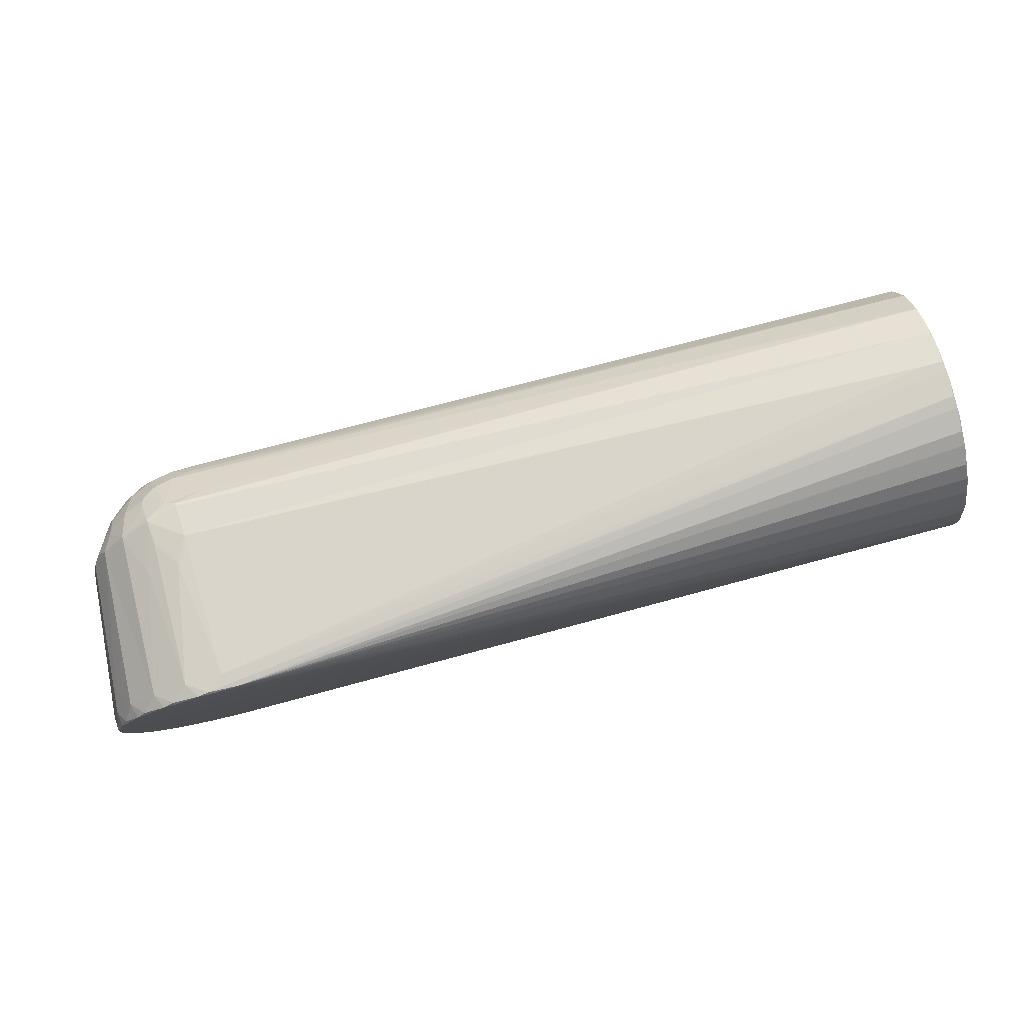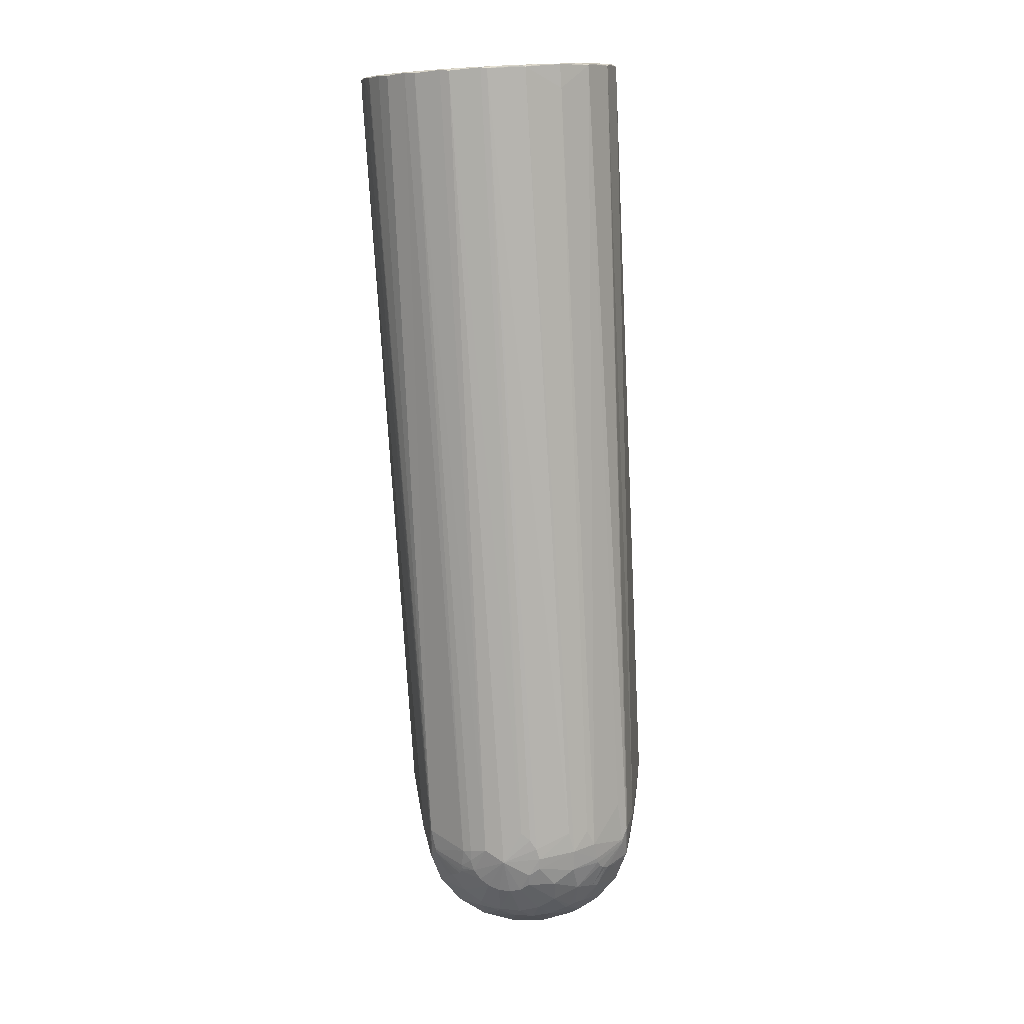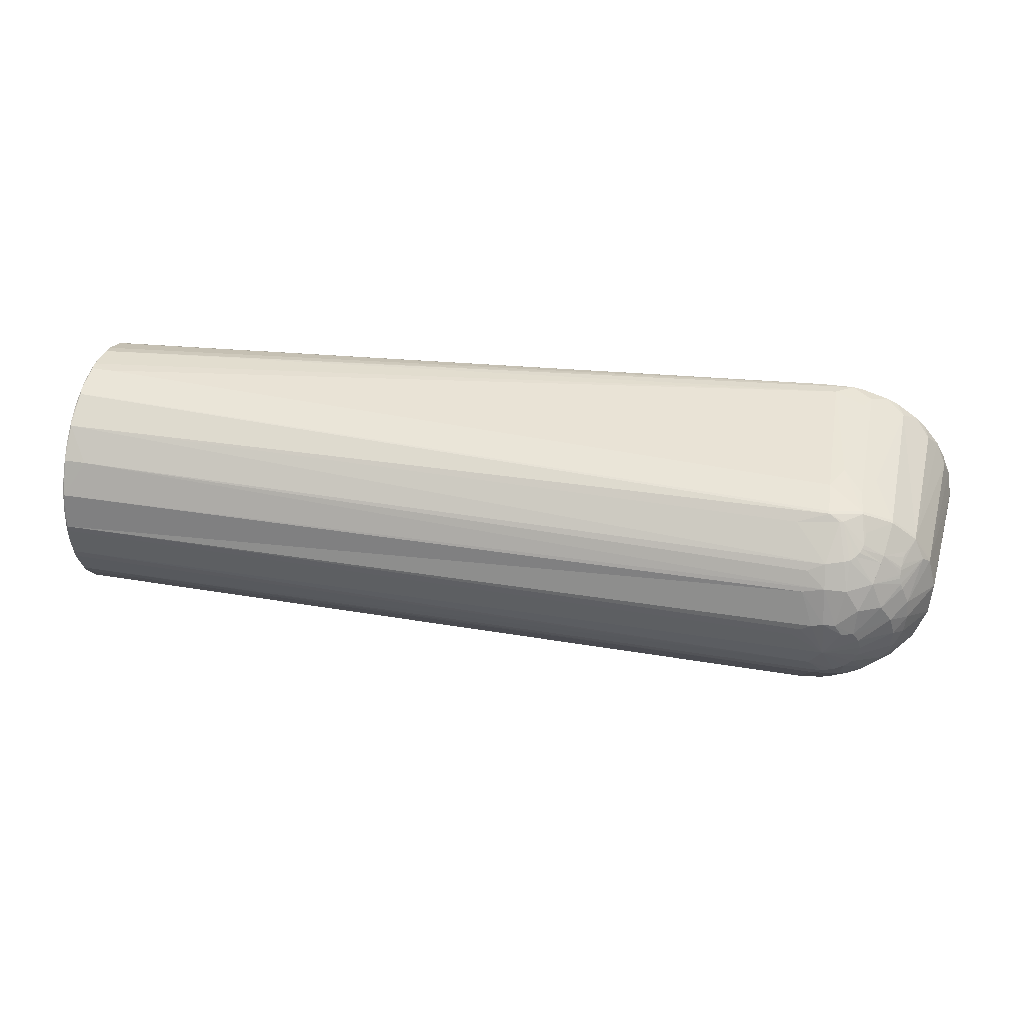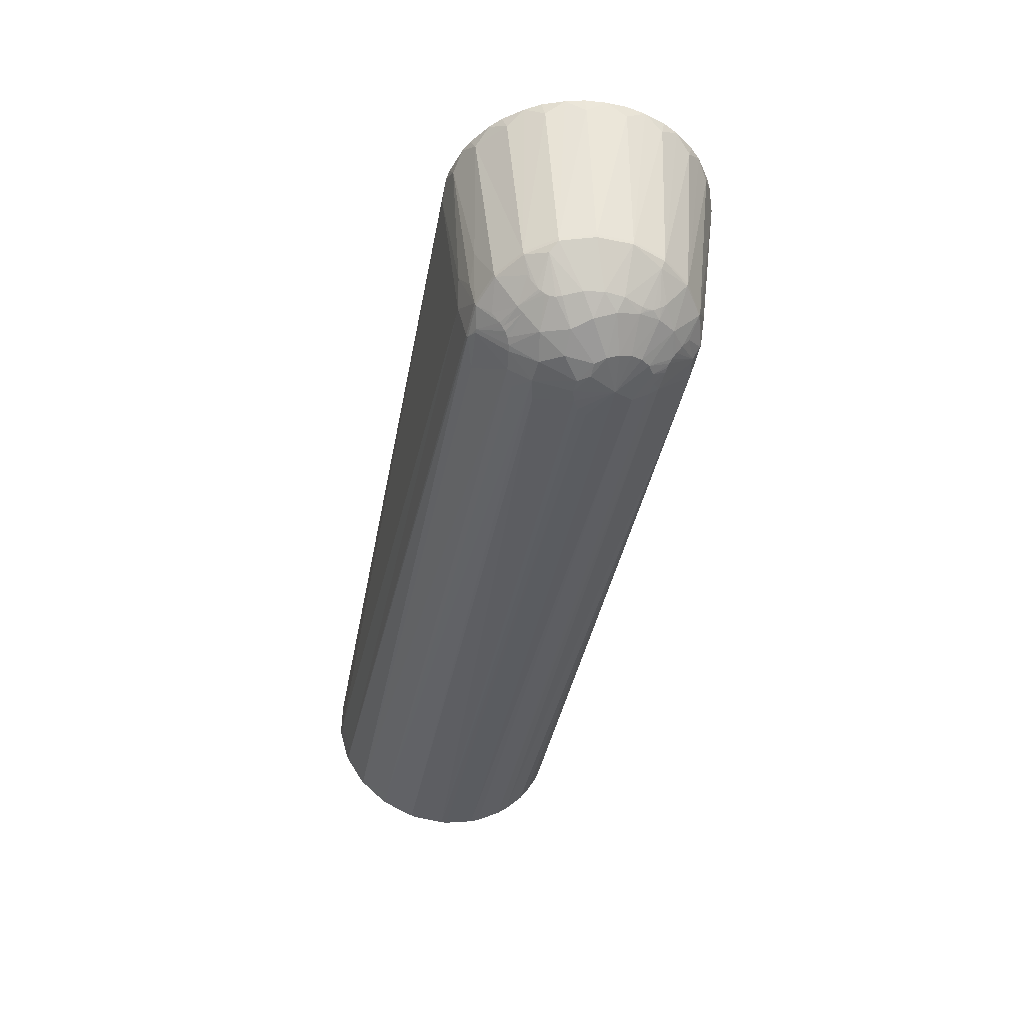
<metadata>
{"format":"obj","ext":"obj","renderer":"f3d","projection":"perspective","resolution":1024,"background":"white","views":[{"elev":79.7,"azim":164.8,"up":"+Z"},{"elev":-78.8,"azim":-87.0,"up":"+Y"},{"elev":35.7,"azim":12.1,"up":"+Z"},{"elev":-39.0,"azim":79.1,"up":"+Y"}]}
</metadata>
<code>
v -0.385 0.03923 -0.04929
v -0.385 0.05188 -0.03579
v -0.3847 0.05191 -0.03695
v -0.385 0.06001 -0.01917
v -0.385 0.01933 0.05995
v -0.385 0.001093 0.06298
v -0.3847 0.01501 0.06192
v -0.385 -0.03057 -0.05511
v -0.385 -0.01325 -0.0616
v -0.3847 -0.01793 -0.06114
v -0.385 0.005211 -0.06279
v -0.3847 0.001518 -0.0637
v -0.3847 0.02086 -0.0602
v -0.385 0.02322 -0.05857
v -0.385 0.0359 0.05176
v -0.3847 0.04815 0.0417
v -0.385 0.04939 0.03911
v -0.3847 0.05857 0.02508
v -0.385 0.05861 0.02308
v -0.3847 0.06341 0.006046
v -0.385 0.06279 0.005047
v -0.3847 0.06223 -0.01355
v -0.3847 -0.004528 0.06354
v -0.385 -0.01727 0.0606
v -0.3847 -0.02368 0.05914
v -0.385 -0.03414 0.05295
v -0.3847 -0.04057 0.04914
v -0.385 -0.04802 0.04076
v -0.3847 -0.05358 0.03445
v -0.385 -0.05779 0.02504
v -0.385 -0.0626 0.007203
v -0.3847 -0.06155 0.01648
v -0.3847 -0.05969 -0.02226
v -0.385 -0.06198 -0.0113
v -0.385 -0.05603 -0.02879
v -0.3847 -0.05008 -0.03939
v -0.385 -0.04525 -0.04382
v -0.3847 -0.0357 -0.05276
v -0.3847 -0.06364 -0.003015
v -0.3847 0.03818 -0.05098
v -0.384 0.04099 -0.04914
v -0.384 0.064 1.603e-05
v -0.384 0.06364 -0.006859
v -0.384 -0.04191 0.04836
v -0.384 -0.02659 0.05823
v -0.3737 -0.05384 0.03461
v -0.384 -0.06142 0.01801
v -0.384 0.05308 -0.03573
v -0.384 -0.064 1.603e-05
v -0.3847 0.03318 0.05439
v 0.03944 -0.04341 -0.02886
v 0.0356 -0.04953 -0.02636
v 0.02913 -0.04848 -0.03451
v 0.02222 -0.06113 -0.02142
v 0.0185 -0.06064 -0.02564
v 0.007423 -0.06802 -0.01301
v 0.01367 -0.0606 -0.02858
v 0.02442 -0.06204 -0.01626
v 0.02497 -0.06325 -0.01076
v 0.02376 -0.06466 -0.005422
v 0.0401 -0.05355 -0.006546
v 0.03757 -0.05616 0.003265
v 0.0458 -0.04776 1.6e-05
v 0.0447 -0.04806 0.009015
v 0.03944 -0.04809 -0.02279
v 0.03944 -0.04596 -0.02583
v 0.02091 -0.06609 -0.000734
v 0.0322 -0.05884 0.01186
v 0.03933 -0.05129 -0.01676
v 0.0447 -0.04806 -0.009015
v 0.0413 -0.04897 -0.01739
v 0.05665 -0.02623 -0.0108
v 0.05643 -0.02773 -0.0107
v 0.05095 -0.02923 -0.0257
v 0.02804 -0.03534 -0.04698
v 0.02793 -0.03391 -0.04751
v 0.04119 -0.03038 -0.03864
v 0.04108 -0.03185 -0.0382
v 0.01312 -0.03936 -0.05114
v -0.002445 -0.04355 -0.05029
v 0.01279 -0.03799 -0.05173
v -0.002884 -0.04217 -0.05086
v 0.002708 -0.04214 0.05114
v 0.01817 -0.03799 0.05029
v 0.002269 -0.0408 0.05173
v 0.01795 -0.03659 0.05086
v 0.0413 -0.04897 0.01739
v 0.01466 -0.0558 0.03511
v 0.01214 -0.05678 0.03479
v 0.01488 -0.06348 0.0222
v 0.004572 -0.06502 0.02304
v 0.003475 -0.0591 0.03361
v -0.004638 -0.06129 0.03014
v -0.005625 -0.0658 0.02076
v 0.000515 -0.06982 0.00389
v 0.005997 -0.06943 0.005234
v 0.01159 -0.06861 0.004859
v -0.004419 -0.06975 0.000953
v -0.008147 -0.06926 -0.003297
v 0.05106 -0.02773 -0.02601
v 0.03264 -0.03266 0.04504
v 0.03275 -0.0341 0.04454
v 0.03988 -0.04358 0.02795
v 0.03933 -0.04502 0.02714
v 0.03944 -0.04596 0.02583
v -0.008147 0.0557 0.06317
v 0.006546 0.05599 0.06267
v -0.01187 0.05599 0.06185
v 0.01148 0.0557 0.06267
v 0.02431 0.05599 0.0581
v 0.03001 0.0557 0.05623
v 0.0401 0.05599 0.04857
v 0.04558 0.0557 0.04445
v 0.05249 0.05599 0.03489
v 0.06027 0.05599 0.01823
v 0.05698 0.0557 0.02848
v 0.0629 0.0557 -0.009796
v 0.06027 0.05599 -0.01823
v 0.06301 0.05599 1.6e-05
v 0.0629 0.0557 0.009796
v 0.05698 0.0557 -0.02848
v 0.05249 0.05599 -0.03489
v 0.0401 0.05599 -0.04857
v 0.04558 0.0557 -0.04445
v 0.03001 0.0557 -0.05623
v 0.02431 0.05599 -0.0581
v 0.006546 0.05599 -0.06267
v 0.01148 0.0557 -0.06267
v -0.01187 0.05599 -0.06185
v -0.008147 0.0557 -0.06317
v 0.006655 0.05501 -0.06367
v 0.01674 0.04831 -0.06176
v -0.001568 0.04831 -0.06398
v 0.01345 0.04184 -0.06148
v 0.02475 0.05501 -0.05901
v 0.03374 0.04831 -0.05439
v 0.03374 0.04831 0.05439
v 0.04788 0.04831 0.04248
v 0.04075 0.05501 0.04932
v 0.02475 0.05501 0.05901
v 0.01674 0.04831 0.06176
v 0.006655 0.05501 0.06367
v -0.001568 0.04831 0.06398
v 0.01345 0.04184 0.06148
v -0.3851 0.04856 -0.01579
v -0.3851 -0.04857 -0.01579
v -0.3851 -0.05106 1.203e-05
v 0.04481 -0.0294 0.03479
v 0.03922 -0.04724 0.02426
v 0.03034 -0.0476 0.03442
v 0.02683 -0.0575 0.02411
v 0.05808 0.04831 0.02698
v 0.05325 0.05501 0.03545
v 0.04054 -0.03861 0.03204
v 0.009581 -0.04372 -0.04854
v 0.02091 -0.04387 -0.04379
v 0.02047 -0.04815 -0.04051
v 0.00819 -0.06096 -0.02995
v 0.01214 -0.05678 -0.03479
v 0.06334 0.04831 0.009265
v 0.06126 0.05501 0.01851
v -0.3851 0.01579 0.04856
v -0.3851 6.942e-06 0.05106
v 0.05808 0.04831 -0.02698
v 0.06126 0.05501 -0.01851
v -0.384 -0.054 -0.03436
v 0.05753 -0.026 0.005453
v 0.064 0.05501 1.6e-05
v -0.3851 -0.04132 -0.03002
v 0.06334 0.04831 -0.009265
v -0.3851 -0.01578 -0.04856
v -0.3851 -0.03001 -0.0413
v 0.01729 -0.05377 0.03629
v -0.3851 0.05107 1.203e-05
v 0.05325 0.05501 -0.03545
v 0.04788 0.04831 -0.04248
v 0.04075 0.05501 -0.04932
v 0.007863 -0.04418 -0.04854
v 0.01422 -0.05603 -0.03498
v 0.01499 -0.06802 -0.000391
v 0.05731 -0.02753 0.005359
v 0.05325 -0.02861 0.02092
v -0.3851 -0.01578 0.04856
v -0.3851 -0.03001 0.0413
v 0.007863 -0.04418 0.04854
v 0.003475 -0.0591 -0.03361
v 0.002598 -0.06178 -0.02958
v 0.01674 -0.02423 -0.05292
v 0.02299 -0.01129 -0.05217
v -0.384 -0.06145 -0.01789
v 0.007203 -0.01129 -0.05654
v -0.3737 -0.009103 -0.06335
v 0.001173 -0.02423 -0.05551
v -0.384 -0.009854 -0.06323
v 0.001392 -0.0656 -0.02198
v -0.384 0.008217 -0.06348
v -0.3737 -0.02659 0.05823
v 0.001173 -0.02423 0.05551
v -0.3737 -0.009103 0.06335
v -0.384 0.02563 -0.05864
v -0.384 -0.009103 0.06335
v -0.3851 0.04131 -0.03002
v -0.384 0.04191 0.04836
v -0.3851 0.03 0.0413
v -0.384 0.02658 0.05823
v -0.3851 0.04131 0.03002
v -0.384 0.009099 0.06335
v 0.02299 -0.01129 0.05217
v 0.007203 -0.01129 0.05654
v 0.0497 -0.03274 0.02451
v 0.04481 -0.03087 0.03439
v 0.03999 -0.04106 0.03042
v 0.01674 -0.02423 0.05292
v 0.02091 -0.04387 0.04379
v -0.01231 -0.04616 0.04698
v -0.3851 -0.04132 0.03002
v -0.3851 0.03 -0.0413
v -0.3851 0.01579 -0.04856
v 0.0497 -0.03274 -0.02451
v -0.384 -0.04224 -0.04807
v -0.3737 -0.02659 -0.05823
v -0.384 -0.02714 -0.05795
v 0.01597 -0.05498 -0.03554
v 0.04021 -0.04897 0.01986
v 0.02946 -0.05005 0.03189
v 0.01894 -0.05198 0.03758
v 0.03944 -0.04819 0.02254
v 0.02036 -0.04861 0.04014
v 0.009581 -0.04372 0.04854
v 0.0197 -0.05028 0.03886
v 0.02157 -0.06446 0.01226
v -0.3851 -0.04857 0.01579
v 0.05336 -0.02711 0.02114
v 0.03933 -0.04489 -0.02729
v -0.3851 6.942e-06 -0.05106
v 0.01773 -0.05351 -0.03648
v 0.01926 -0.05136 -0.03804
v 0.01992 -0.04975 -0.03926
v -0.3737 0.064 1.603e-05
v -0.384 0.06142 0.01801
v -0.384 0.06096 -0.01948
v -0.3738 0.06181 -0.01655
v -0.3851 0.04856 0.01579
v 0.0401 -0.04894 -0.01995
v -0.384 0.05384 0.03461
g obj_32035958
f 1 2 3
f 3 2 4
f 5 6 7
f 8 9 10
f 9 11 12
f 13 11 14
f 15 16 17
f 17 18 19
f 19 20 21
f 21 20 22
f 23 6 24
f 25 24 26
f 27 26 28
f 29 28 30
f 30 31 32
f 33 34 35
f 36 35 37
f 38 37 8
f 39 31 34
f 40 14 1
f 41 40 3
f 3 40 1
f 21 22 4
f 42 43 20
f 20 43 22
f 44 45 27
f 46 29 47
f 48 41 3
f 32 49 47
f 5 50 15
f 51 52 53
f 53 52 54
f 53 54 55
f 55 54 56
f 55 56 57
f 54 58 56
f 56 58 59
f 56 59 60
f 60 59 61
f 60 61 62
f 62 61 63
f 62 63 64
f 52 58 54
f 65 52 66
f 67 60 62
f 67 62 68
f 59 58 69
f 69 58 52
f 59 69 61
f 61 69 70
f 61 70 63
f 71 70 69
f 72 73 74
f 75 76 77
f 75 77 78
f 79 80 81
f 81 80 82
f 83 84 85
f 85 84 86
f 64 87 62
f 88 89 90
f 91 92 93
f 94 95 96
f 96 95 56
f 94 96 91
f 91 96 97
f 91 97 90
f 95 98 56
f 56 98 99
f 100 72 74
f 101 86 102
f 102 86 84
f 103 104 105
f 106 107 108
f 109 110 107
f 111 112 110
f 113 114 112
f 115 114 116
f 117 118 119
f 119 115 120
f 121 122 118
f 123 122 124
f 125 126 123
f 127 126 128
f 129 127 130
f 131 132 133
f 133 132 134
f 135 136 132
f 137 138 139
f 140 141 137
f 142 143 141
f 141 143 144
f 145 146 147
f 102 148 101
f 149 150 151
f 152 116 153
f 150 154 102
f 155 156 157
f 158 159 57
f 160 120 161
f 6 162 163
f 72 164 165
f 35 36 166
f 160 167 168
f 146 169 35
f 170 117 168
f 34 146 35
f 164 121 165
f 81 75 79
f 171 8 172
f 88 151 173
f 174 4 145
f 32 47 30
f 164 100 175
f 176 124 175
f 91 93 46
f 176 77 177
f 178 179 159
f 136 125 177
f 96 180 97
f 64 181 182
f 26 183 184
f 88 185 89
f 49 99 98
f 166 186 187
f 188 189 76
f 39 190 99
f 76 189 132
f 34 33 190
f 188 191 132
f 82 192 193
f 194 12 192
f 191 193 133
f 194 9 12
f 49 32 31
f 192 12 133
f 190 195 56
f 12 11 196
f 170 167 72
f 197 198 199
f 14 40 200
f 25 199 201
f 145 2 202
f 24 201 23
f 50 203 15
f 85 86 198
f 162 15 204
f 5 7 205
f 204 17 206
f 6 207 7
f 23 143 207
f 86 101 208
f 209 144 143
f 210 182 211
f 23 199 143
f 154 212 211
f 144 209 141
f 103 210 211
f 213 208 141
f 84 214 102
f 208 101 137
f 57 195 158
f 89 91 90
f 185 215 92
f 28 184 216
f 74 77 100
f 217 14 218
f 219 78 74
f 80 36 220
f 53 157 75
f 156 79 75
f 80 221 82
f 221 222 10
f 223 57 179
f 25 201 24
f 202 1 217
f 197 83 85
f 37 38 220
f 26 45 25
f 35 169 37
f 224 87 210
f 173 225 226
f 103 105 210
f 29 44 28
f 227 224 210
f 148 152 153
f 104 103 212
f 46 92 44
f 228 214 84
f 229 228 84
f 89 185 92
f 229 230 228
f 231 67 68
f 63 73 181
f 24 163 183
f 31 232 147
f 233 160 161
f 105 104 150
f 180 60 67
f 180 56 60
f 180 96 56
f 71 65 219
f 66 51 219
f 99 190 56
f 234 52 51
f 159 179 57
f 235 9 171
f 55 236 53
f 195 187 158
f 237 238 53
f 33 35 166
f 231 151 90
f 239 43 42
f 178 80 79
f 233 211 182
f 182 167 233
f 127 129 43
f 38 222 80
f 47 29 30
f 38 8 222
f 19 240 20
f 47 91 46
f 37 172 8
f 107 239 20
f 47 94 91
f 186 178 159
f 110 112 239
f 214 150 102
f 114 115 239
f 45 44 83
f 119 118 239
f 94 49 95
f 188 193 191
f 122 123 239
f 49 98 95
f 185 229 83
f 126 127 239
f 81 188 76
f 49 39 99
f 30 216 232
f 129 241 242
f 39 34 190
f 68 87 224
f 81 82 193
f 34 147 146
f 149 227 105
f 128 131 127
f 10 194 192
f 31 147 34
f 195 166 187
f 82 10 192
f 39 49 31
f 88 173 229
f 97 67 231
f 226 230 229
f 218 11 235
f 243 21 174
f 18 240 19
f 64 210 87
f 219 70 71
f 176 100 77
f 106 108 240
f 201 199 23
f 142 109 107
f 86 209 198
f 109 140 110
f 86 213 209
f 52 65 69
f 244 71 69
f 139 113 112
f 86 208 213
f 113 153 114
f 102 154 211
f 161 120 115
f 212 103 211
f 223 236 55
f 120 168 119
f 223 155 236
f 155 238 237
f 165 121 118
f 181 72 167
f 121 175 122
f 151 224 227
f 206 19 243
f 76 136 77
f 158 187 186
f 177 125 123
f 125 135 126
f 219 74 73
f 48 3 241
f 219 51 78
f 130 48 241
f 137 148 138
f 157 156 75
f 135 132 128
f 133 196 131
f 221 10 82
f 13 200 130
f 222 8 10
f 40 41 130
f 9 194 10
f 145 202 217
f 145 218 235
f 145 171 172
f 145 169 146
f 145 147 232
f 45 197 25
f 145 216 184
f 45 83 197
f 145 183 163
f 145 162 204
f 105 227 210
f 145 206 243
f 150 104 212
f 53 78 51
f 83 229 84
f 245 18 17
f 230 150 228
f 245 16 106
f 203 50 106
f 225 151 150
f 205 7 106
f 207 142 106
f 141 140 109
f 138 113 139
f 65 66 219
f 138 153 113
f 66 234 51
f 138 148 153
f 152 161 116
f 152 233 161
f 236 237 53
f 160 168 120
f 238 157 53
f 238 155 157
f 20 239 42
f 170 165 117
f 155 178 79
f 242 22 43
f 170 72 165
f 239 127 43
f 164 175 121
f 220 38 80
f 129 242 43
f 222 221 80
f 176 177 124
f 240 107 20
f 77 136 177
f 107 110 239
f 136 135 125
f 112 114 239
f 27 45 26
f 115 119 239
f 44 215 83
f 118 122 239
f 123 126 239
f 241 22 242
f 189 188 132
f 241 4 22
f 191 134 132
f 68 62 87
f 134 191 133
f 149 151 227
f 131 130 127
f 193 192 133
f 130 241 129
f 12 196 133
f 173 226 229
f 11 13 196
f 14 200 13
f 18 106 240
f 108 107 240
f 203 16 15
f 106 142 107
f 5 205 50
f 140 111 110
f 6 23 207
f 65 244 69
f 111 139 112
f 198 209 143
f 244 65 71
f 52 234 66
f 153 116 114
f 199 198 143
f 116 161 115
f 209 213 141
f 208 137 141
f 168 117 119
f 155 237 236
f 117 165 118
f 223 179 155
f 175 124 122
f 159 158 186
f 124 177 123
f 230 225 150
f 135 128 126
f 3 4 241
f 132 131 128
f 196 130 131
f 196 13 130
f 200 40 130
f 41 48 130
f 145 217 218
f 145 235 171
f 145 172 169
f 36 37 220
f 145 232 216
f 169 172 37
f 145 184 183
f 145 163 162
f 44 27 28
f 145 204 206
f 29 46 44
f 145 243 174
f 92 215 44
f 16 245 17
f 46 93 92
f 245 106 18
f 16 203 106
f 90 97 231
f 50 205 106
f 7 207 106
f 207 143 142
f 141 109 142
f 137 111 140
f 137 139 111
f 102 211 148
f 149 105 150
f 150 212 154
f 155 79 156
f 6 5 162
f 72 100 164
f 81 76 75
f 171 9 8
f 88 90 151
f 174 21 4
f 178 155 179
f 64 63 181
f 26 24 183
f 88 229 185
f 166 36 186
f 190 33 195
f 170 168 167
f 197 85 198
f 25 197 199
f 145 4 2
f 162 5 15
f 204 15 17
f 57 56 195
f 89 92 91
f 185 83 215
f 28 26 184
f 74 78 77
f 217 1 14
f 80 186 36
f 223 55 57
f 202 2 1
f 173 151 225
f 148 233 152
f 63 70 73
f 24 6 163
f 31 30 232
f 233 167 160
f 235 11 9
f 231 68 151
f 233 148 211
f 182 181 167
f 186 80 178
f 214 228 150
f 94 47 49
f 188 81 193
f 30 28 216
f 195 33 166
f 97 180 67
f 218 14 11
f 243 19 21
f 64 182 210
f 219 73 70
f 176 175 100
f 181 73 72
f 151 68 224
f 206 17 19
f 76 132 136
f 137 101 148
f 53 75 78
f 230 226 225

</code>
